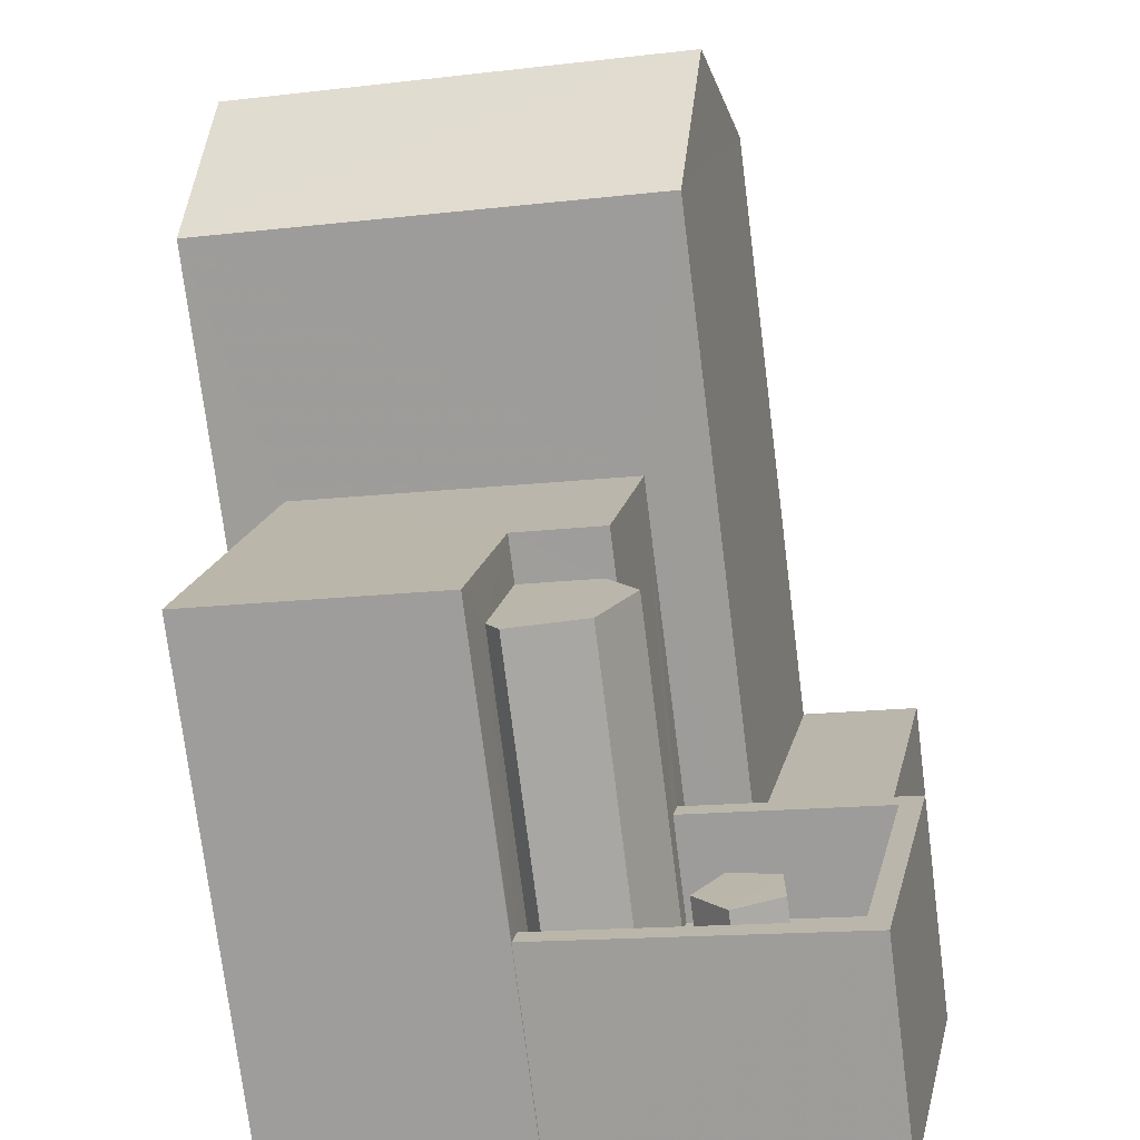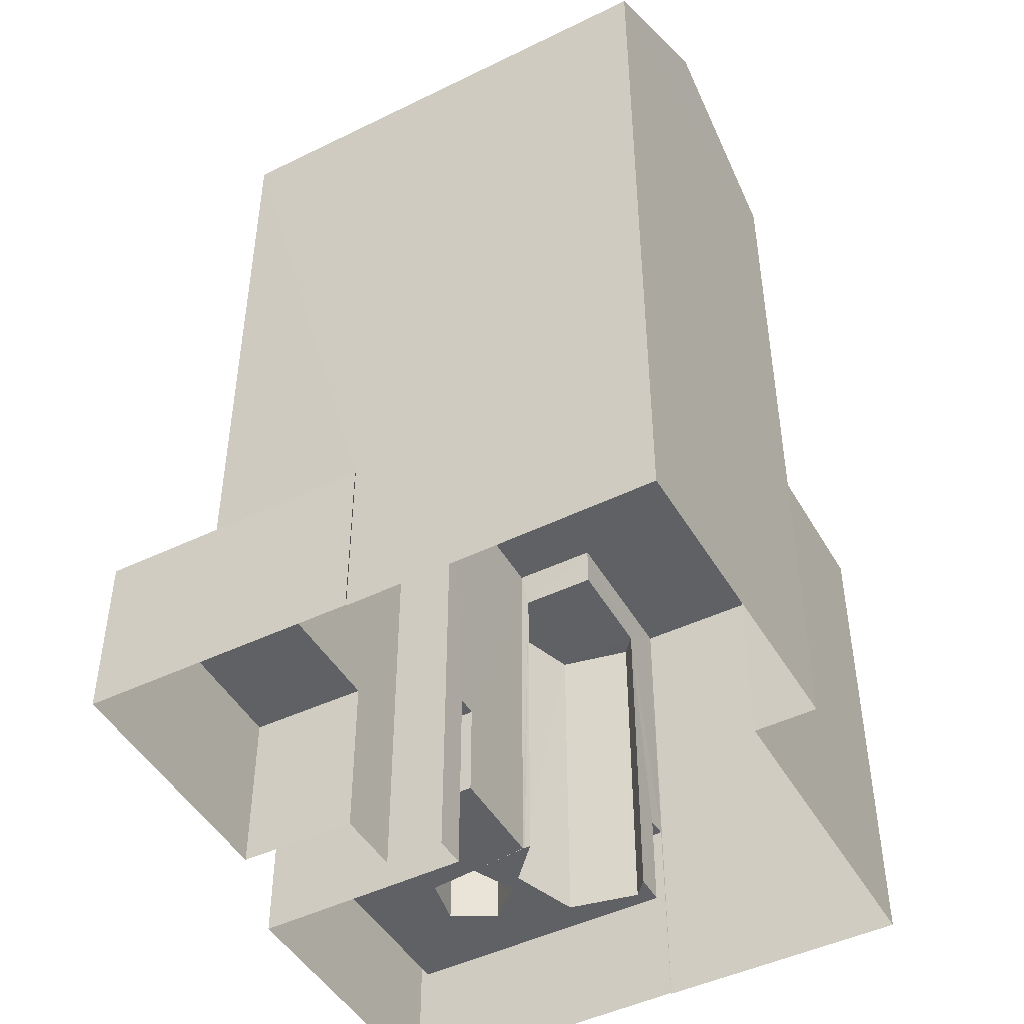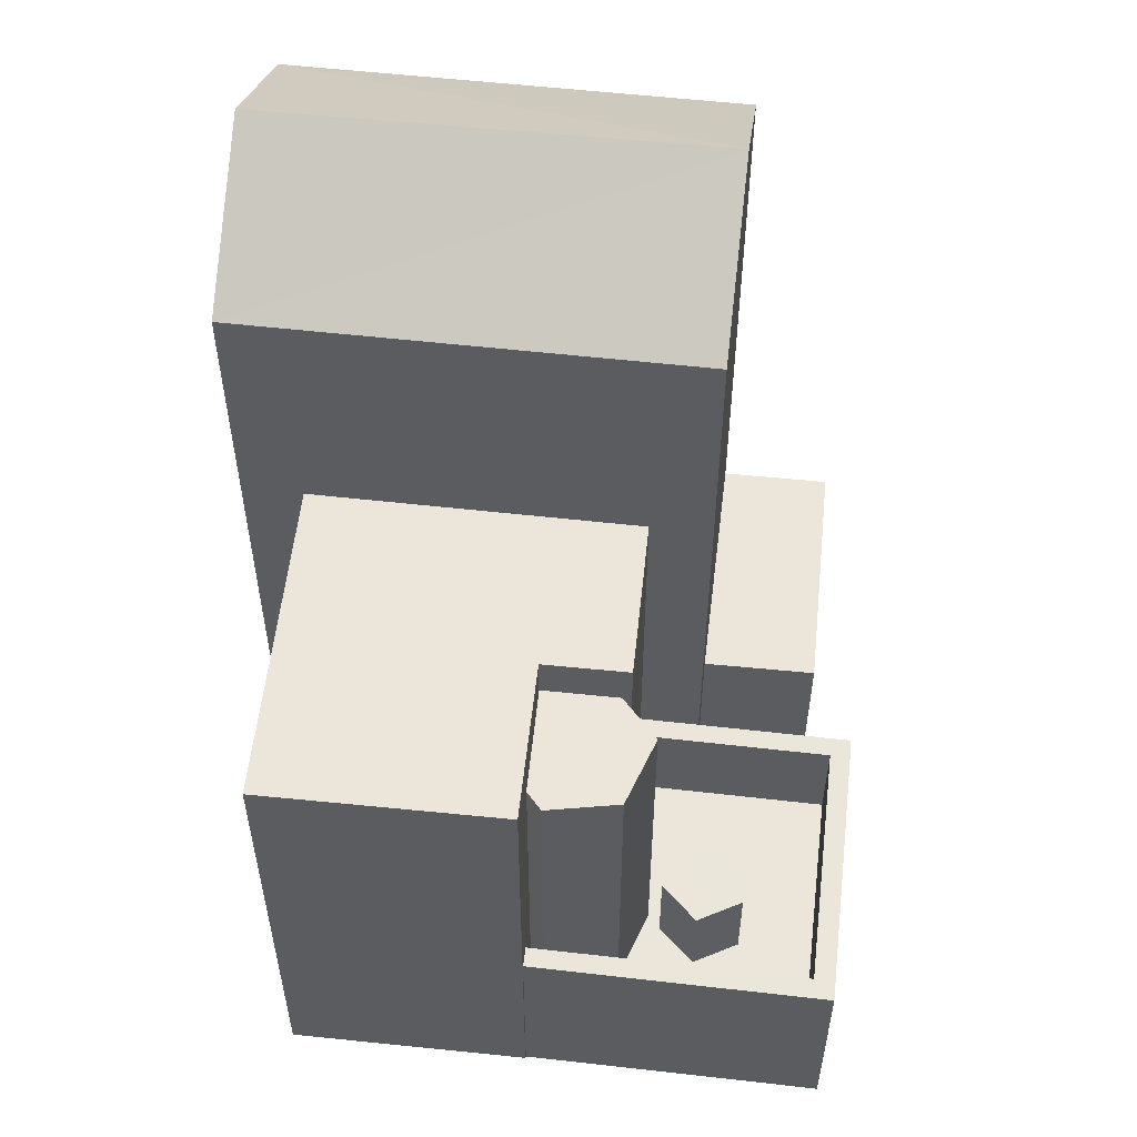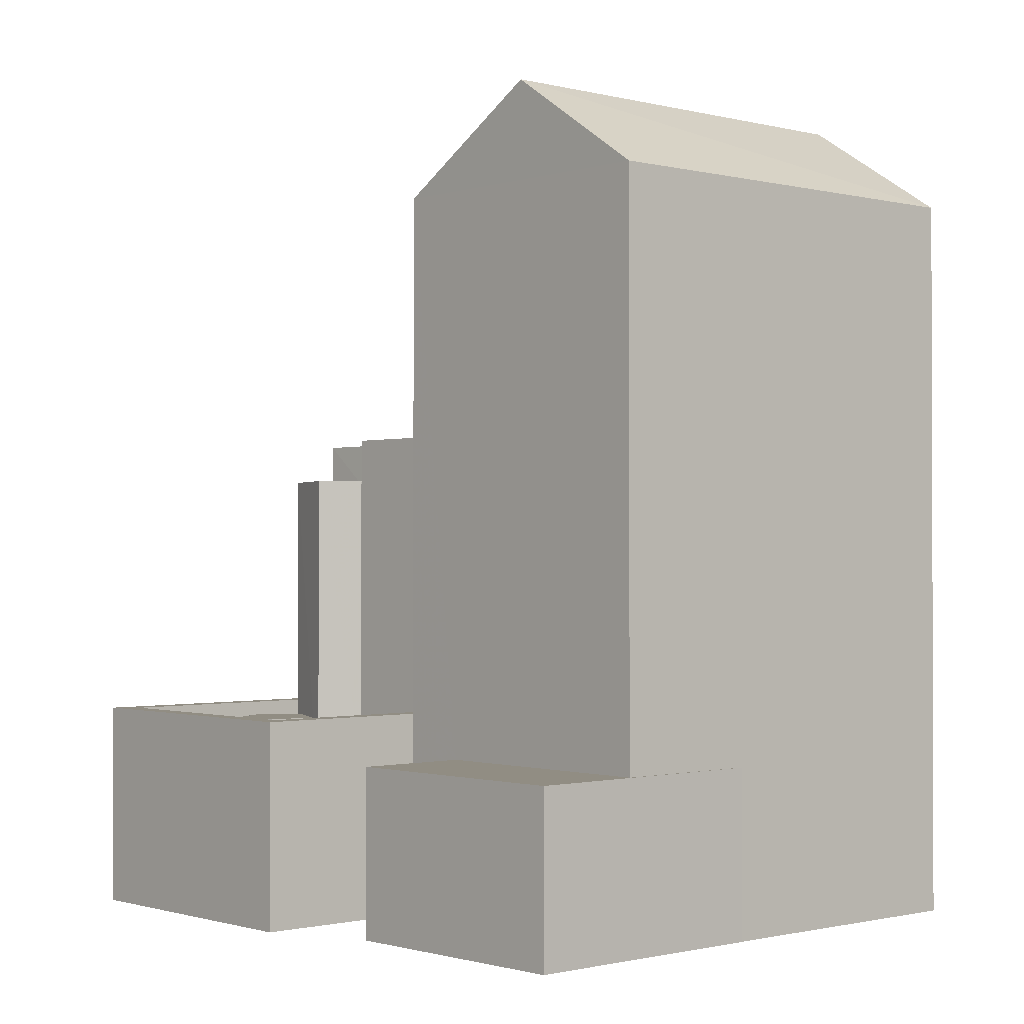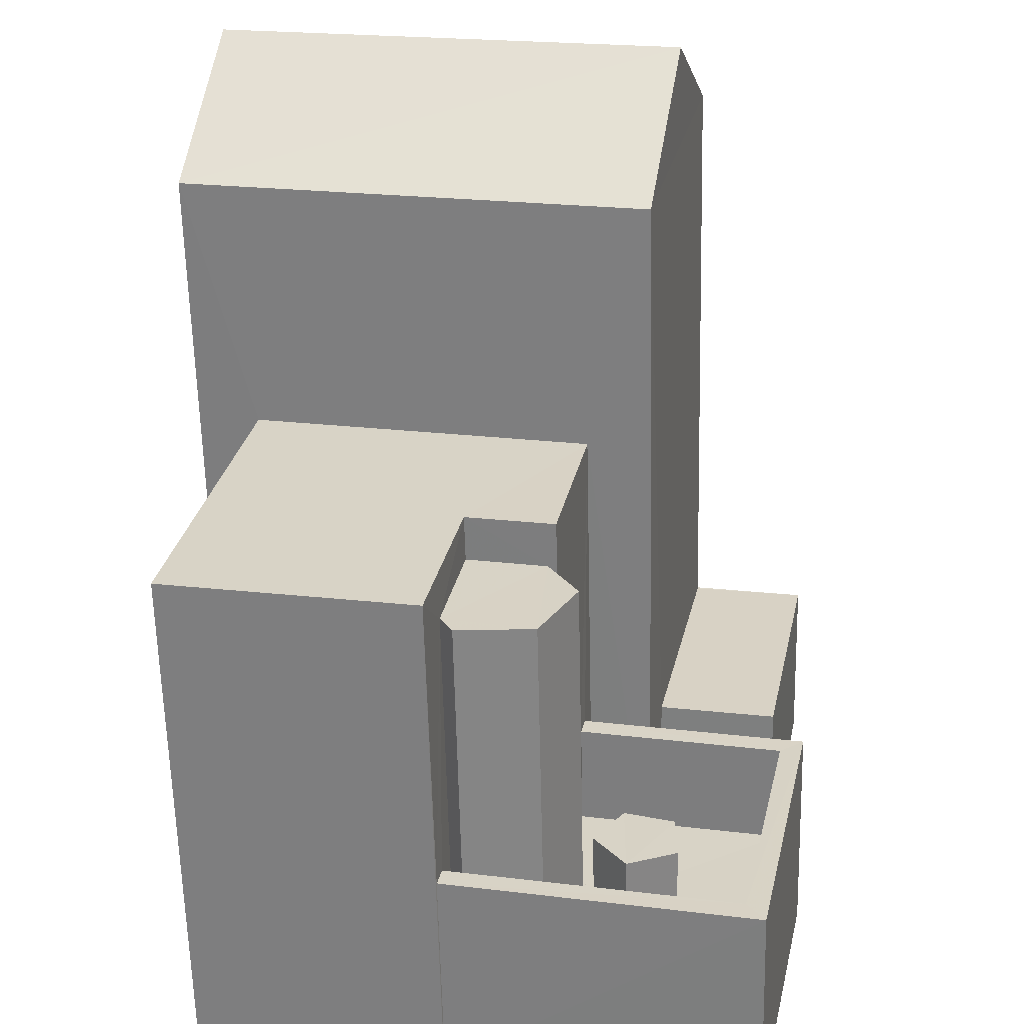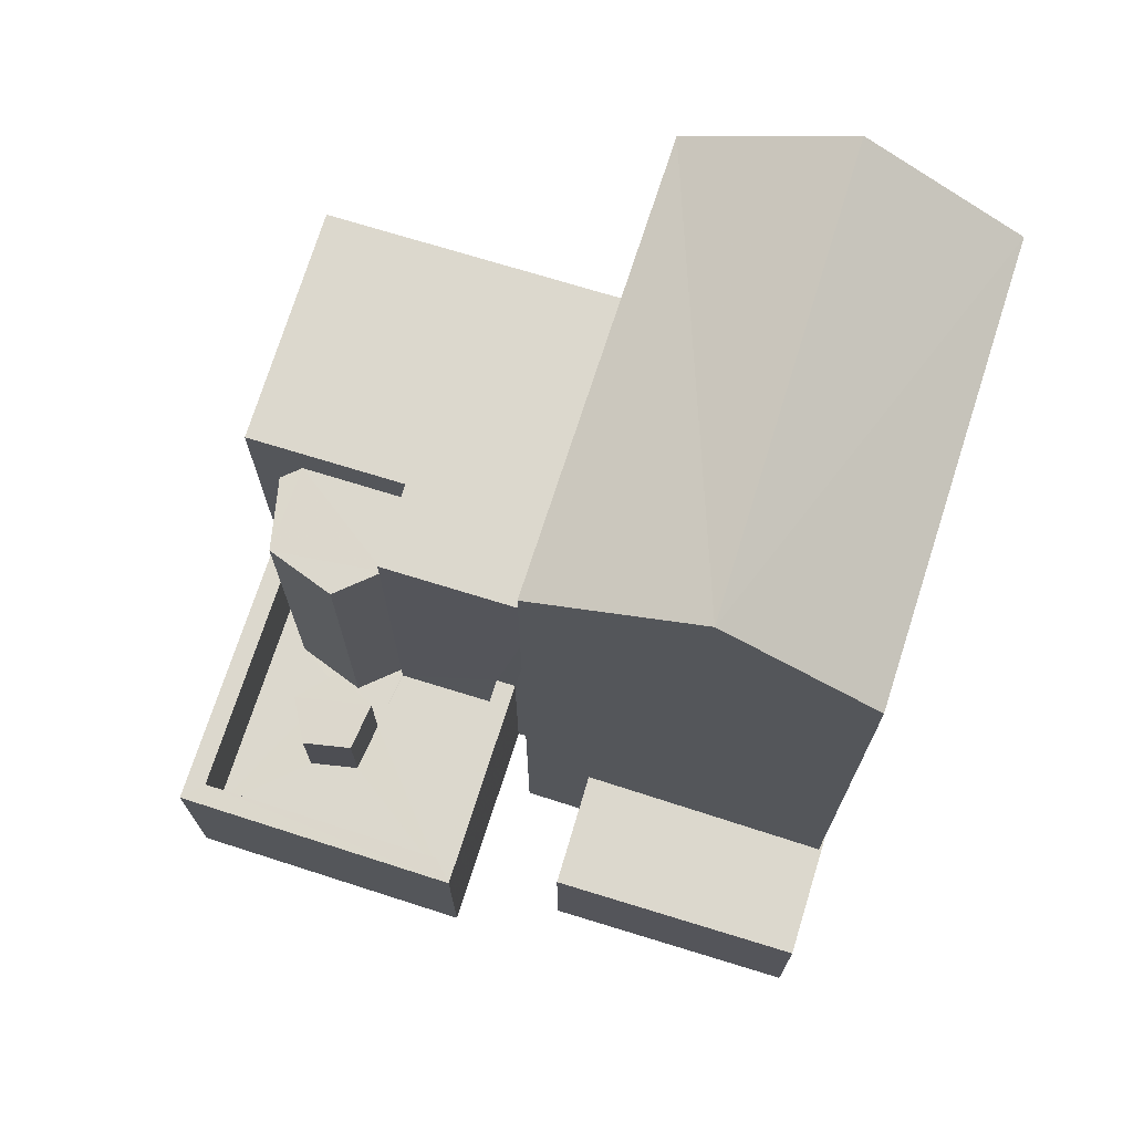
<metadata>
{"format":"obj","ext":"obj","renderer":"f3d","projection":"perspective","resolution":1024,"background":"white","views":[{"elev":-74.9,"azim":7.2,"up":"+Y"},{"elev":-46.8,"azim":-163.0,"up":"+Z"},{"elev":55.4,"azim":-5.4,"up":"+Z"},{"elev":-1.0,"azim":126.1,"up":"+Z"},{"elev":-61.9,"azim":1.4,"up":"+Y"},{"elev":72.6,"azim":95.6,"up":"+Z"}]}
</metadata>
<code>
v -8.894e+04 -1e+05 2.739
v -8.894e+04 -1e+05 2.739
v -8.894e+04 -1e+05 2.739
v -8.895e+04 -1e+05 2.739
v -8.895e+04 -1e+05 2.739
v -8.895e+04 -1e+05 2.739
v -8.894e+04 -1e+05 2.739
v -8.894e+04 -1e+05 2.739
v -8.894e+04 -1e+05 2.74
v -8.894e+04 -1e+05 2.739
v -8.894e+04 -1e+05 2.739
v -8.894e+04 -1e+05 2.74
v -8.895e+04 -1e+05 2.74
v -8.894e+04 -1e+05 2.74
v -8.894e+04 -1e+05 2.739
v -8.894e+04 -1e+05 2.739
v -8.894e+04 -1e+05 10.13
v -8.894e+04 -1e+05 10.13
v -8.894e+04 -1e+05 10.13
v -8.894e+04 -1e+05 10.13
v -8.895e+04 -1e+05 10.13
v -8.895e+04 -1e+05 10.13
v -8.894e+04 -1e+05 5.675
v -8.894e+04 -1e+05 5.675
v -8.894e+04 -1e+05 5.675
v -8.894e+04 -1e+05 5.675
v -8.894e+04 -1e+05 5.675
v -8.894e+04 -1e+05 9.48
v -8.894e+04 -1e+05 9.48
v -8.894e+04 -1e+05 9.48
v -8.894e+04 -1e+05 9.48
v -8.894e+04 -1e+05 9.48
v -8.894e+04 -1e+05 9.48
v -8.894e+04 -1e+05 4.319
v -8.894e+04 -1e+05 4.32
v -8.894e+04 -1e+05 4.32
v -8.894e+04 -1e+05 4.32
v -8.894e+04 -1e+05 4.32
v -8.894e+04 -1e+05 4.32
v -8.894e+04 -1e+05 4.32
v -8.894e+04 -1e+05 13.71
v -8.894e+04 -1e+05 15.17
v -8.895e+04 -1e+05 13.71
v -8.895e+04 -1e+05 15.17
v -8.895e+04 -1e+05 13.71
v -8.894e+04 -1e+05 13.71
v -8.894e+04 -1e+05 4.32
v -8.894e+04 -1e+05 4.32
v -8.894e+04 -1e+05 4.32
v -8.894e+04 -1e+05 4.32
v -8.894e+04 -1e+05 4.32
v -8.894e+04 -1e+05 4.32
v -8.894e+04 -1e+05 4.32
v -8.894e+04 -1e+05 4.32
v -8.894e+04 -1e+05 4.32
v -8.894e+04 -1e+05 4.32
v -8.894e+04 -1e+05 5.229
v -8.894e+04 -1e+05 5.229
v -8.894e+04 -1e+05 5.229
v -8.894e+04 -1e+05 5.229
v -8.894e+04 -1e+05 5.229
v -8.894e+04 -1e+05 5.229
v -8.894e+04 -1e+05 5.819
v -8.894e+04 -1e+05 5.82
v -8.894e+04 -1e+05 5.819
v -8.894e+04 -1e+05 5.819
v -8.894e+04 -1e+05 5.82
v -8.894e+04 -1e+05 5.82
v -8.894e+04 -1e+05 5.82
v -8.894e+04 -1e+05 5.82
f 1 2 3
f 4 5 6
f 6 5 3
f 2 7 8
f 9 10 11
f 12 13 6
f 13 12 14
f 15 8 16
f 12 10 9
f 10 6 15
f 3 2 8
f 6 3 15
f 12 6 10
f 3 8 15
f 17 18 19
f 20 19 21
f 21 19 22
f 19 18 22
f 23 24 25
f 25 26 27
f 25 24 26
f 28 29 30
f 30 31 32
f 28 32 33
f 28 30 32
f 34 35 36
f 37 38 34
f 38 39 40
f 34 38 35
f 37 39 38
f 41 42 43
f 44 42 45
f 45 42 46
f 36 35 47
f 47 48 36
f 48 49 50
f 51 38 40
f 51 40 52
f 53 50 54
f 55 38 51
f 56 48 47
f 49 56 55
f 49 55 51
f 50 49 54
f 49 48 56
f 44 43 42
f 57 58 59
f 60 59 61
f 61 59 62
f 59 58 62
f 63 64 65
f 66 63 65
f 67 68 69
f 66 69 70
f 69 68 70
f 66 65 69
f 52 40 30
f 40 39 30
f 31 30 19
f 30 39 17
f 19 30 17
f 34 65 64
f 37 34 64
f 42 41 46
f 66 9 11
f 66 70 9
f 22 13 21
f 22 6 13
f 38 55 27
f 26 38 27
f 66 11 10
f 63 66 10
f 28 51 29
f 28 49 51
f 52 29 51
f 52 30 29
f 56 23 25
f 56 47 23
f 38 26 24
f 35 38 24
f 62 58 7
f 2 62 7
f 55 56 25
f 27 55 25
f 46 60 45
f 45 60 5
f 46 59 60
f 5 60 3
f 31 19 32
f 53 32 67
f 50 53 67
f 12 68 14
f 32 19 20
f 14 68 20
f 68 67 32
f 68 32 20
f 60 61 1
f 3 60 1
f 16 18 15
f 22 4 6
f 41 18 16
f 43 22 18
f 22 43 4
f 43 18 41
f 32 54 33
f 32 53 54
f 10 15 63
f 15 18 63
f 37 64 39
f 39 64 17
f 64 18 17
f 63 18 64
f 62 2 1
f 61 62 1
f 48 69 36
f 36 65 34
f 36 69 65
f 20 13 14
f 20 21 13
f 12 70 68
f 12 9 70
f 69 48 50
f 67 69 50
f 33 49 28
f 33 54 49
f 4 45 5
f 4 43 45
f 59 46 57
f 8 57 16
f 16 57 41
f 57 46 41
f 47 24 23
f 47 35 24
f 8 7 58
f 57 8 58
f 44 45 43

</code>
